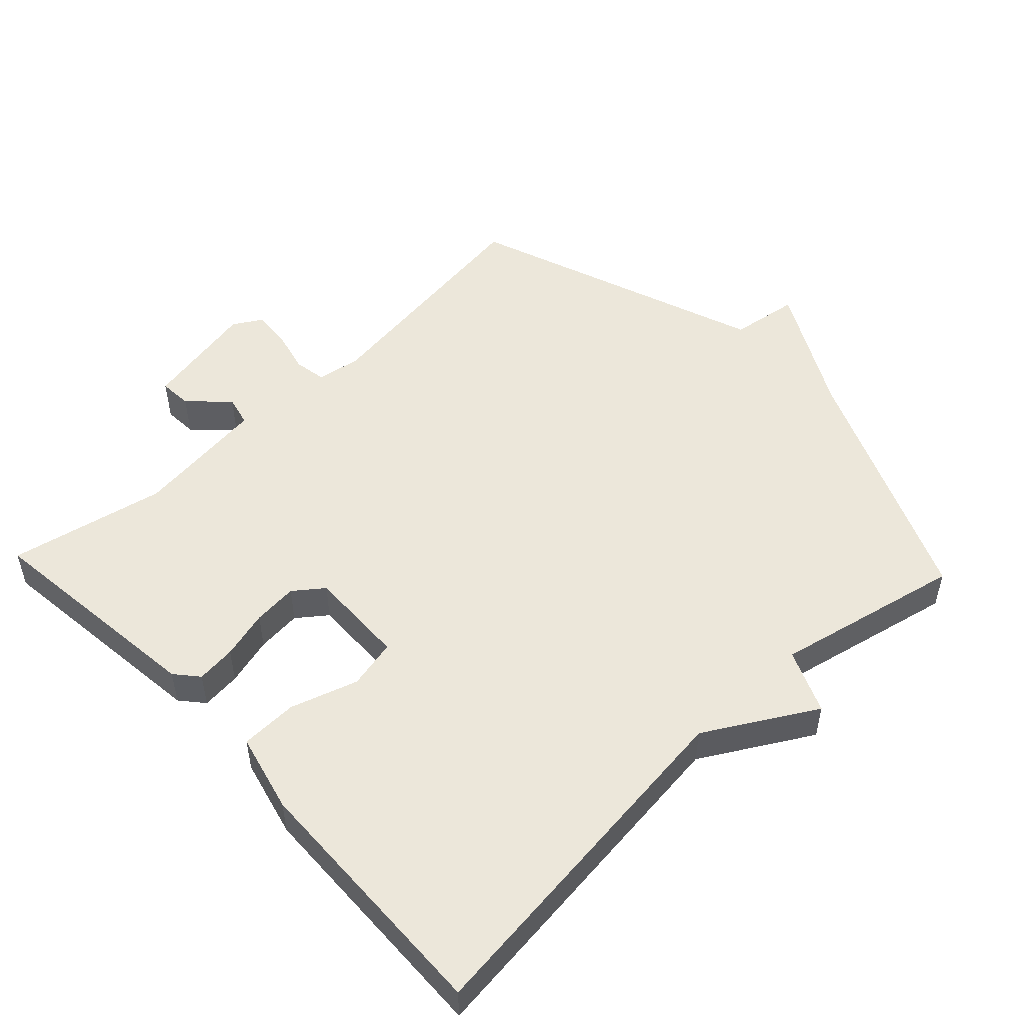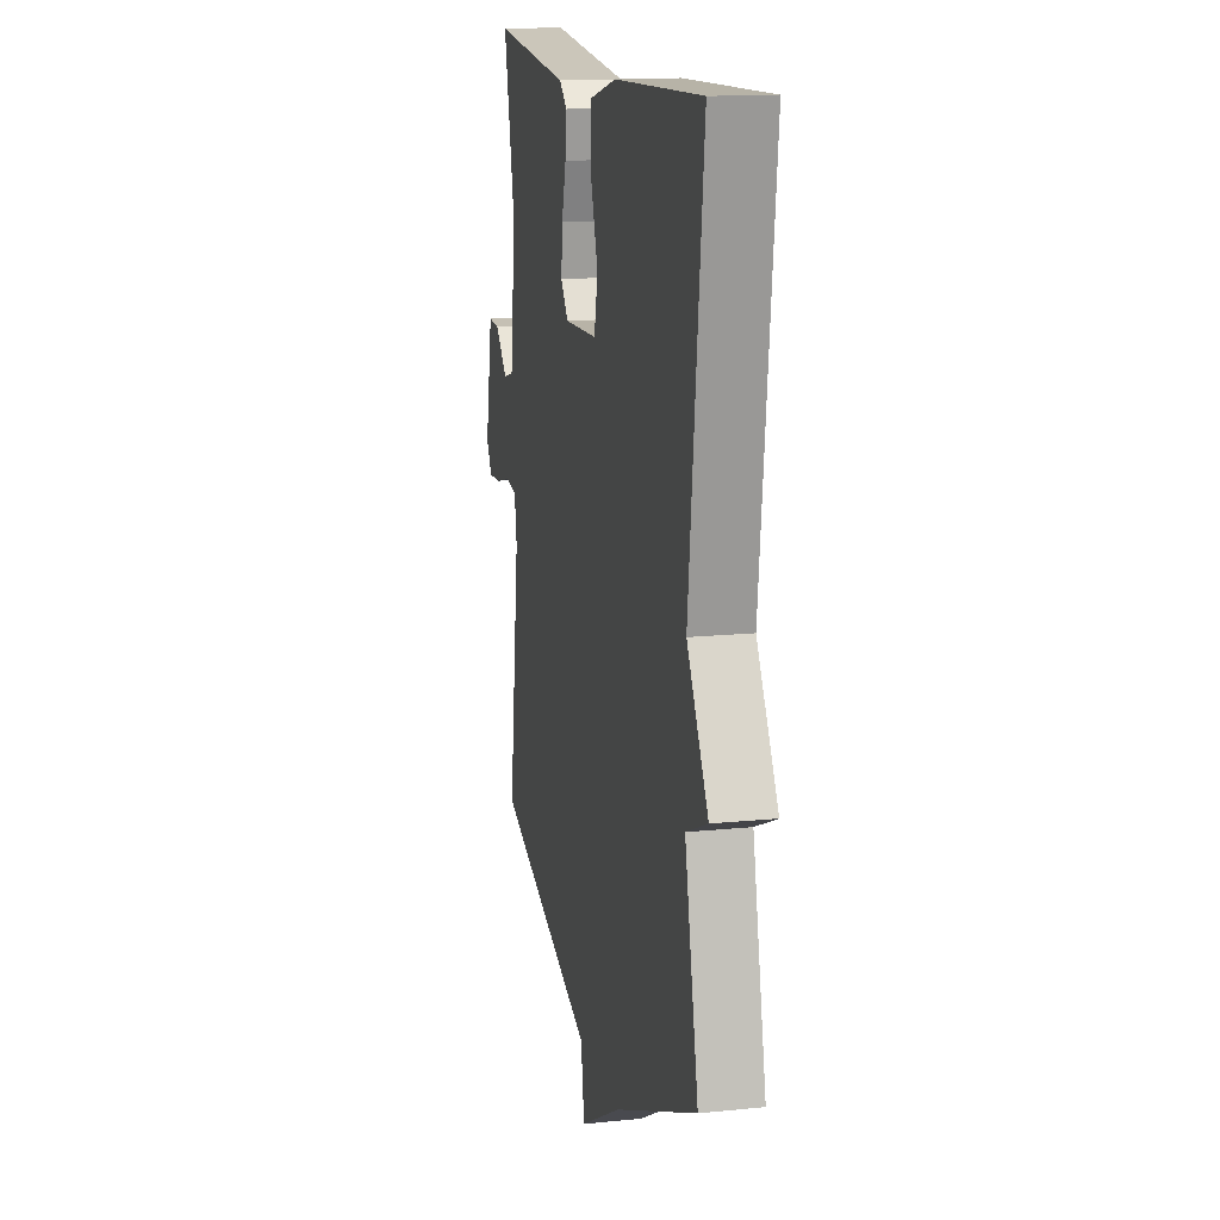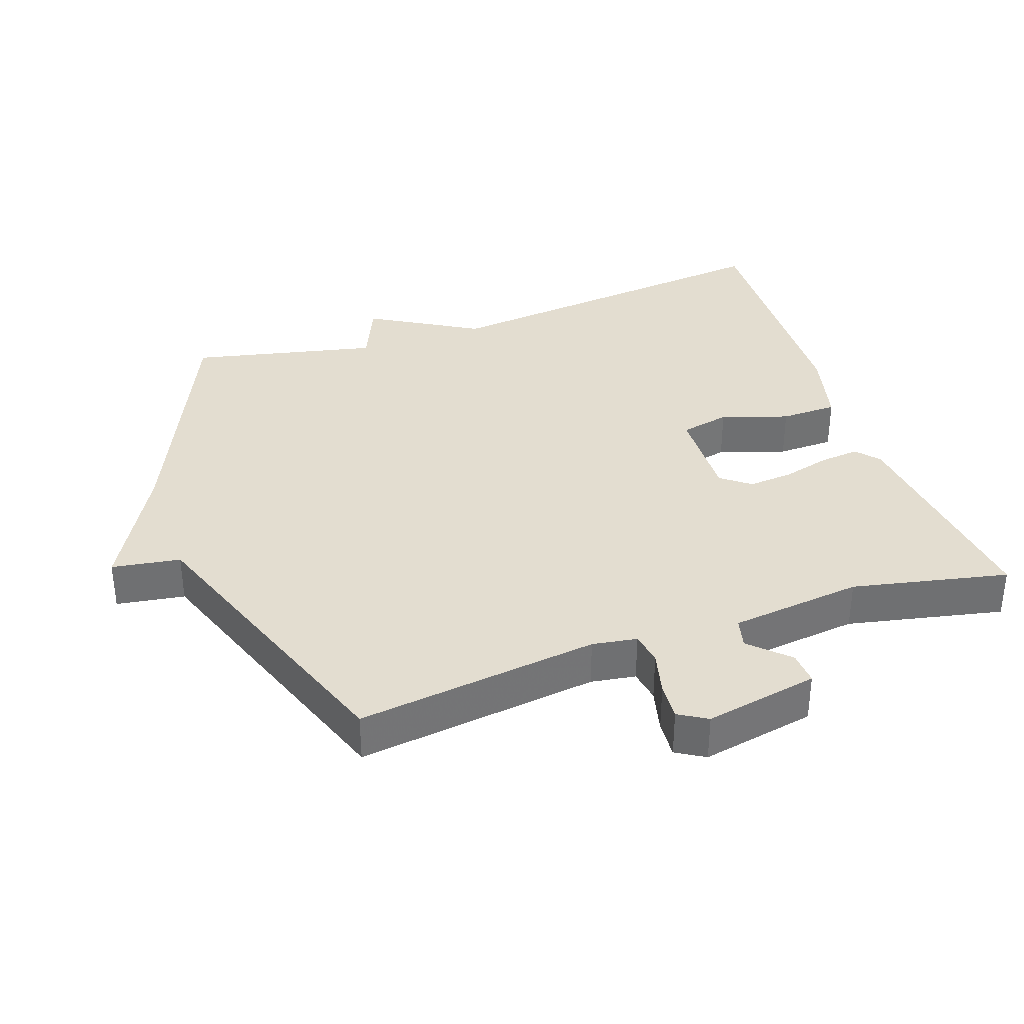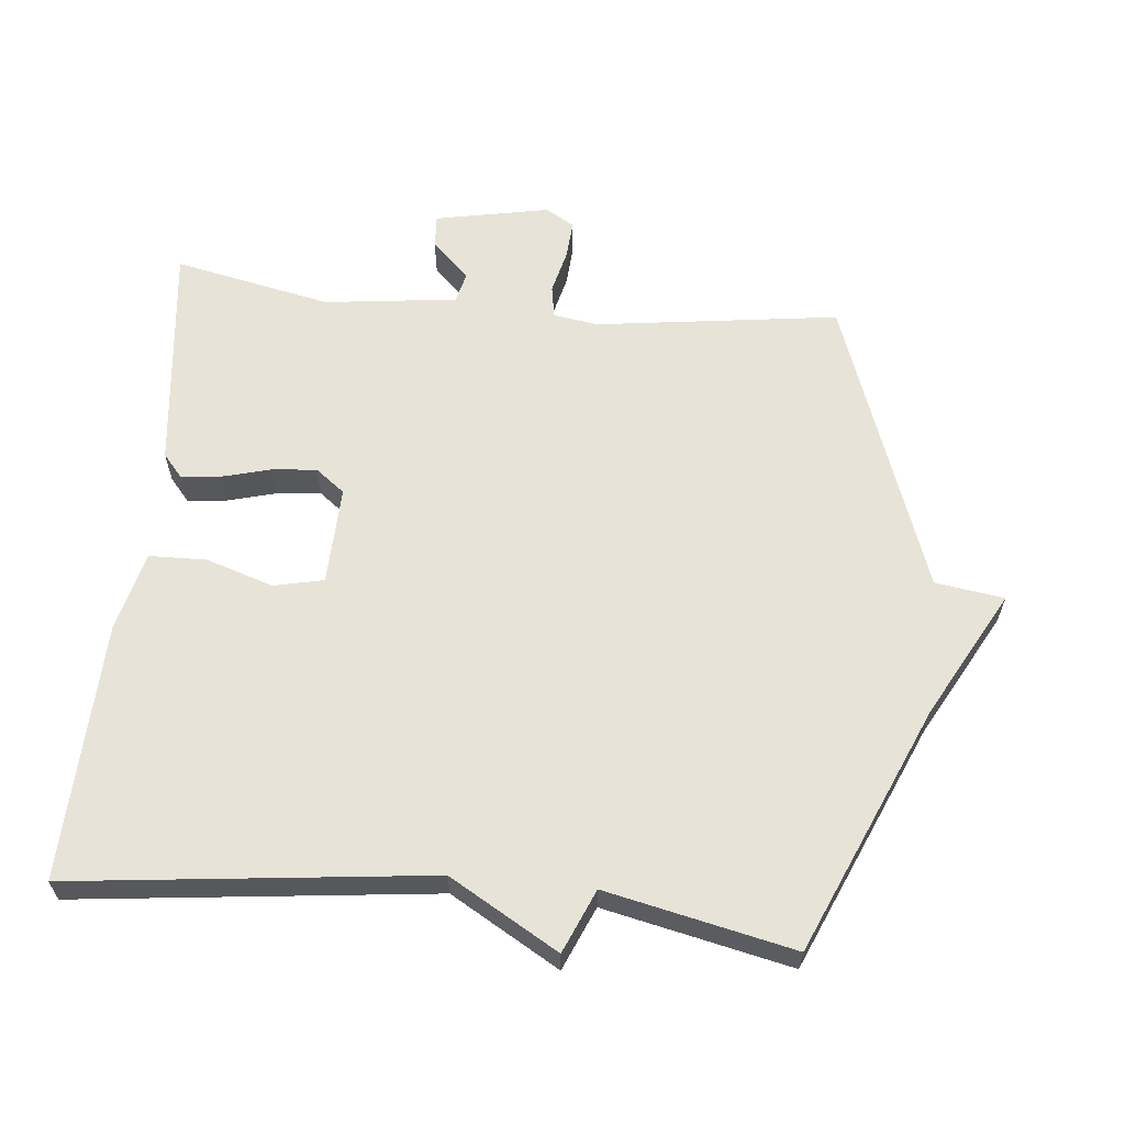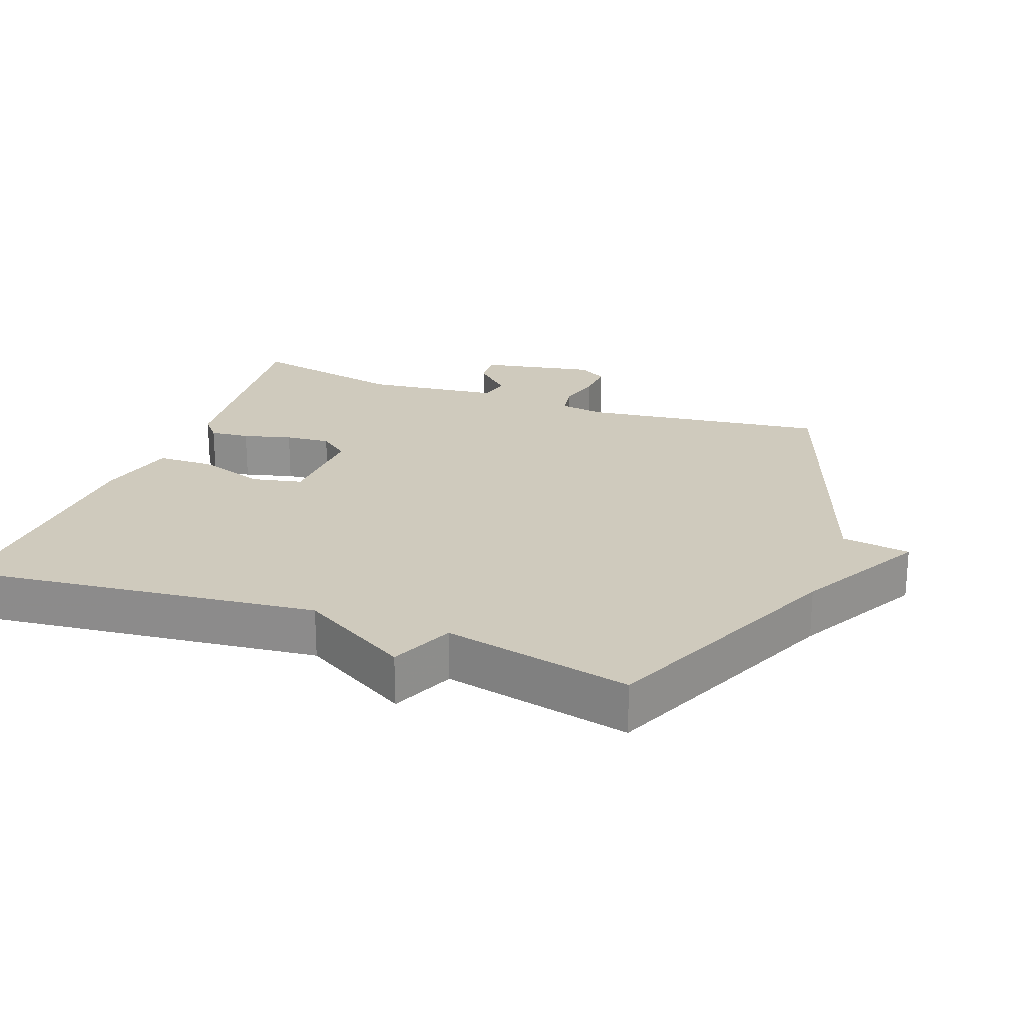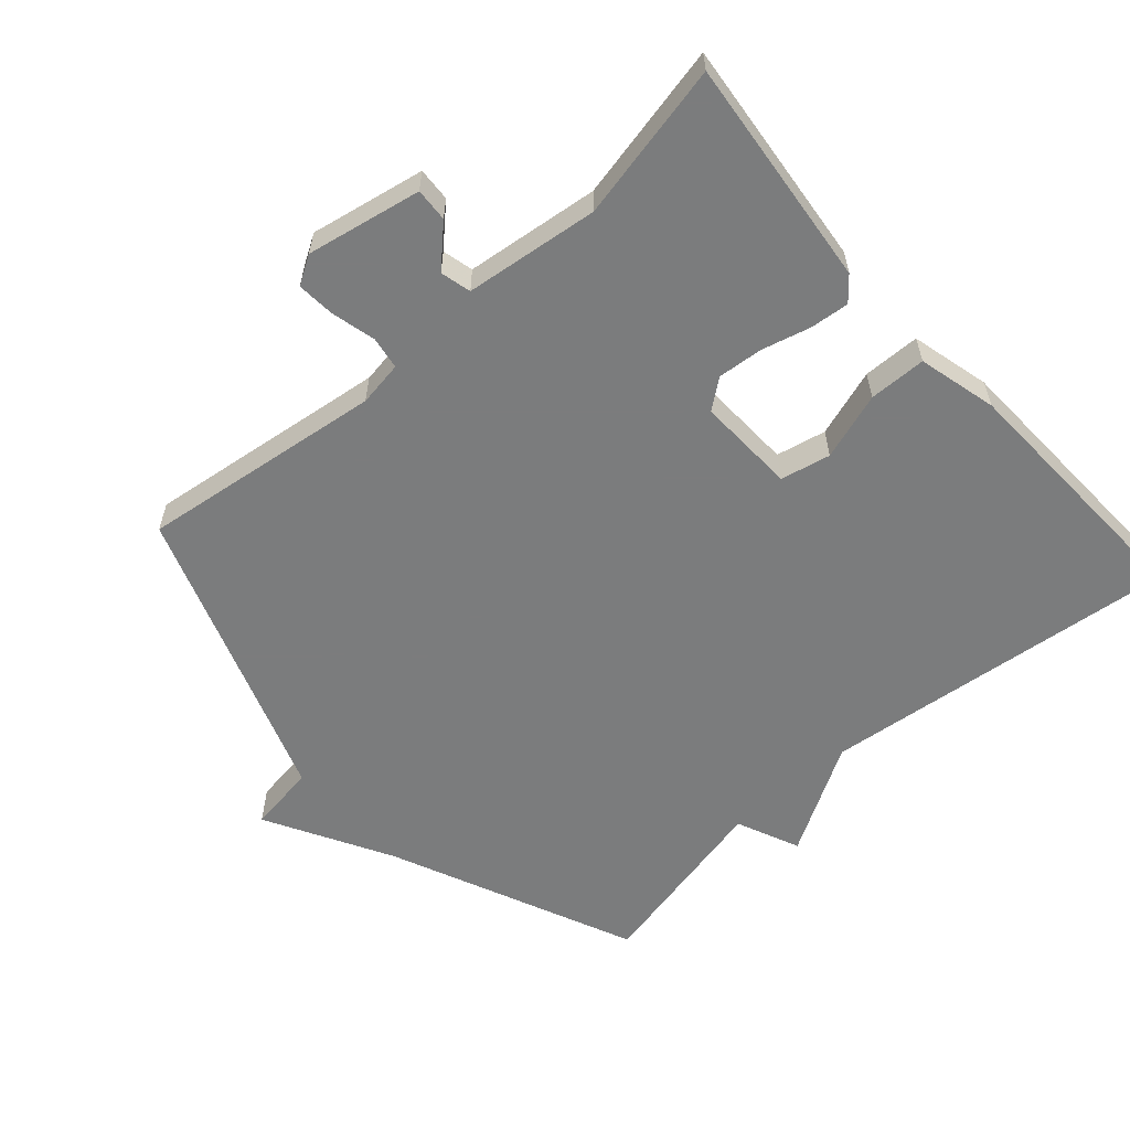
<metadata>
{"format":"obj","ext":"obj","renderer":"f3d","projection":"perspective","resolution":1024,"background":"white","views":[{"elev":51.3,"azim":46.6,"up":"+Y"},{"elev":14.8,"azim":77.5,"up":"+Z"},{"elev":35.5,"azim":-109.0,"up":"+Y"},{"elev":61.9,"azim":95.6,"up":"+Y"},{"elev":22.9,"azim":110.5,"up":"+Y"},{"elev":-58.7,"azim":-48.2,"up":"+Y"}]}
</metadata>
<code>
v 0.5 0.07 0.5
v 0.44 0.07 -0.025
v 0.533 0.07 -0.185
v 0.44 0.07 -0.225
v 0.5 0.07 -0.5
v 0.138 0.07 -0.657
v -0.047 0.07 -0.758
v -0.062 0.07 -0.657
v -0.5 0.07 -0.5
v -0.452 0.07 -0.143
v -0.462 0.07 -0.077
v -0.51 0.07 -0.069
v -0.575 0.07 -0.085
v -0.631 0.07 -0.089
v -0.656 0.07 -0.047
v -0.623 0.07 0.121
v -0.574 0.07 0.118
v -0.521 0.07 0.063
v -0.476 0.07 0.074
v -0.452 0.07 0.27
v -0.5 0.07 0.5
v -0.163 0.07 0.463
v -0.129 0.07 0.434
v -0.135 0.07 0.376
v -0.154 0.07 0.305
v -0.16 0.07 0.239
v -0.127 0.07 0.196
v 0.018 0.07 0.201
v 0.034 0.07 0.274
v 0.002 0.07 0.373
v 0.004 0.07 0.457
v 0.12 0.07 0.486
v 0.5 0 0.5
v 0.44 0 -0.025
v 0.533 0 -0.185
v 0.44 0 -0.225
v 0.5 0 -0.5
v 0.138 0 -0.657
v -0.047 0 -0.758
v -0.062 0 -0.657
v -0.5 0 -0.5
v -0.452 0 -0.143
v -0.462 0 -0.077
v -0.51 0 -0.069
v -0.575 0 -0.085
v -0.631 0 -0.089
v -0.656 0 -0.047
v -0.623 0 0.121
v -0.574 0 0.118
v -0.521 0 0.063
v -0.476 0 0.074
v -0.452 0 0.27
v -0.5 0 0.5
v -0.163 0 0.463
v -0.129 0 0.434
v -0.135 0 0.376
v -0.154 0 0.305
v -0.16 0 0.239
v -0.127 0 0.196
v 0.018 0 0.201
v 0.034 0 0.274
v 0.002 0 0.373
v 0.004 0 0.457
v 0.12 0 0.486
f 32 1 2
f 31 32 2
f 30 31 2
f 29 30 2
f 2 3 4
f 29 2 4
f 28 29 4
f 4 5 6
f 28 4 6
f 27 28 6
f 6 7 8
f 27 6 8
f 26 27 8
f 23 24 25
f 22 23 25
f 21 22 25
f 20 21 25
f 19 20 25 26
f 16 17 18
f 15 16 18
f 14 15 18
f 13 14 18
f 12 13 18
f 11 12 18 19
f 19 26 8
f 11 19 8
f 10 11 8
f 8 9 10
f 34 33 64
f 34 64 63
f 34 63 62
f 34 62 61
f 36 35 34
f 36 34 61
f 36 61 60
f 38 37 36
f 38 36 60
f 38 60 59
f 40 39 38
f 40 38 59
f 40 59 58
f 57 56 55
f 57 55 54
f 57 54 53
f 57 53 52
f 58 57 52 51
f 50 49 48
f 50 48 47
f 50 47 46
f 50 46 45
f 50 45 44
f 51 50 44 43
f 40 58 51
f 40 51 43
f 40 43 42
f 42 41 40
f 1 33 34 2
f 2 34 35 3
f 3 35 36 4
f 4 36 37 5
f 5 37 38 6
f 6 38 39 7
f 7 39 40 8
f 8 40 41 9
f 9 41 42 10
f 10 42 43 11
f 11 43 44 12
f 12 44 45 13
f 13 45 46 14
f 14 46 47 15
f 15 47 48 16
f 16 48 49 17
f 17 49 50 18
f 18 50 51 19
f 19 51 52 20
f 20 52 53 21
f 21 53 54 22
f 22 54 55 23
f 23 55 56 24
f 24 56 57 25
f 25 57 58 26
f 26 58 59 27
f 27 59 60 28
f 28 60 61 29
f 29 61 62 30
f 30 62 63 31
f 31 63 64 32
f 32 64 33 1

</code>
